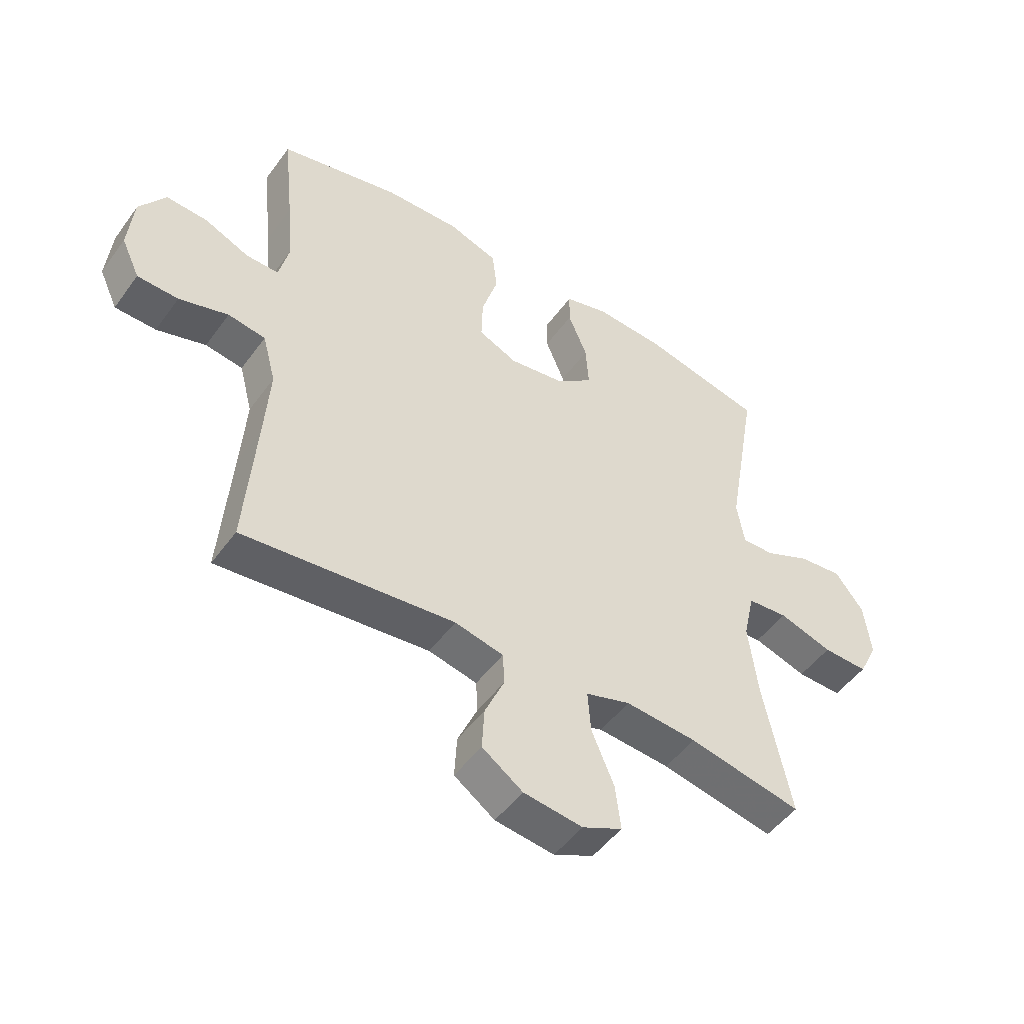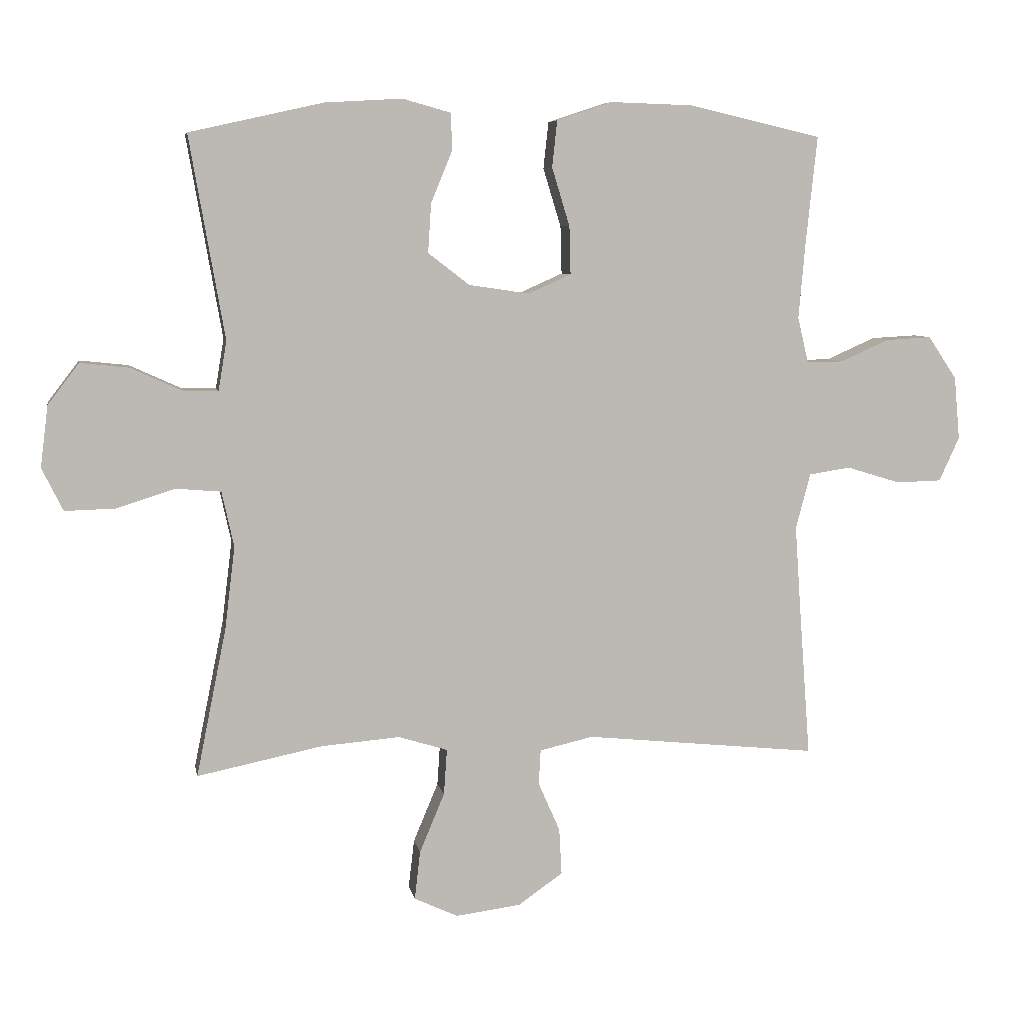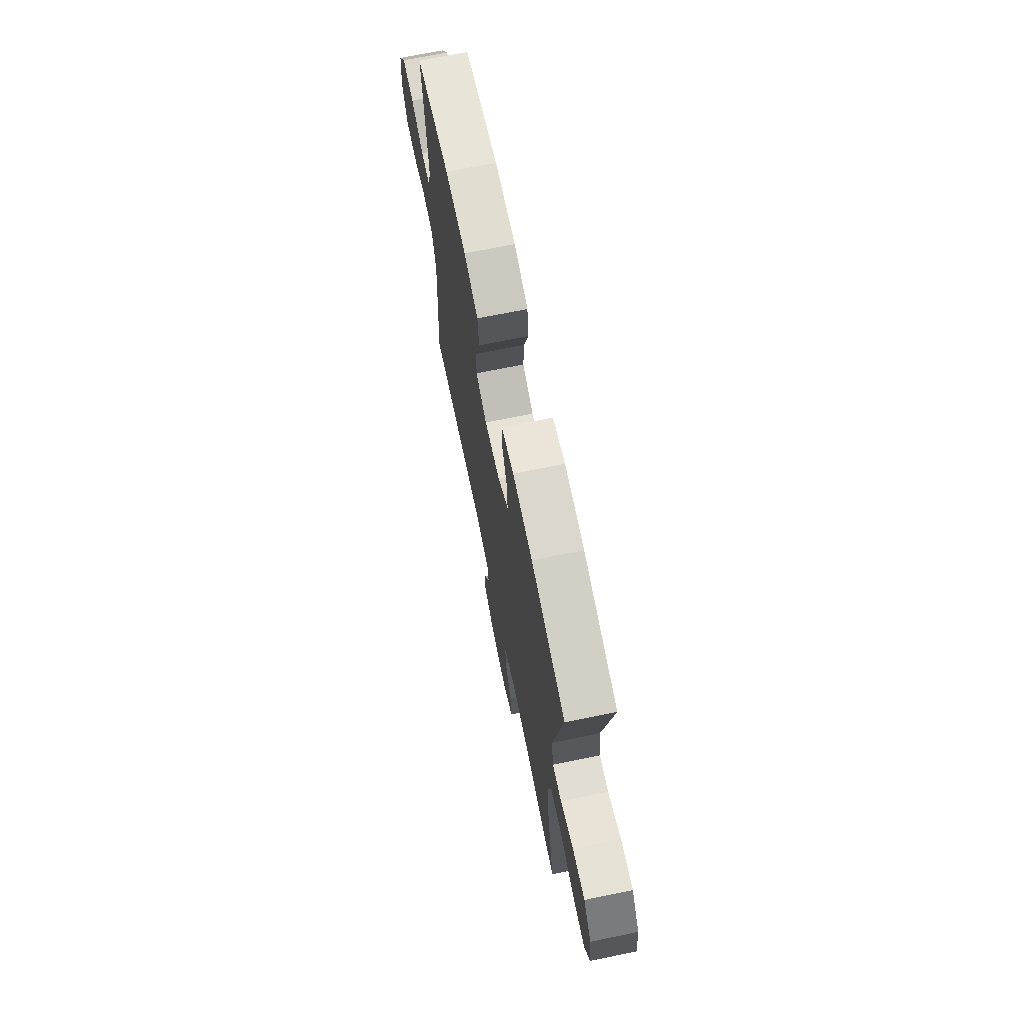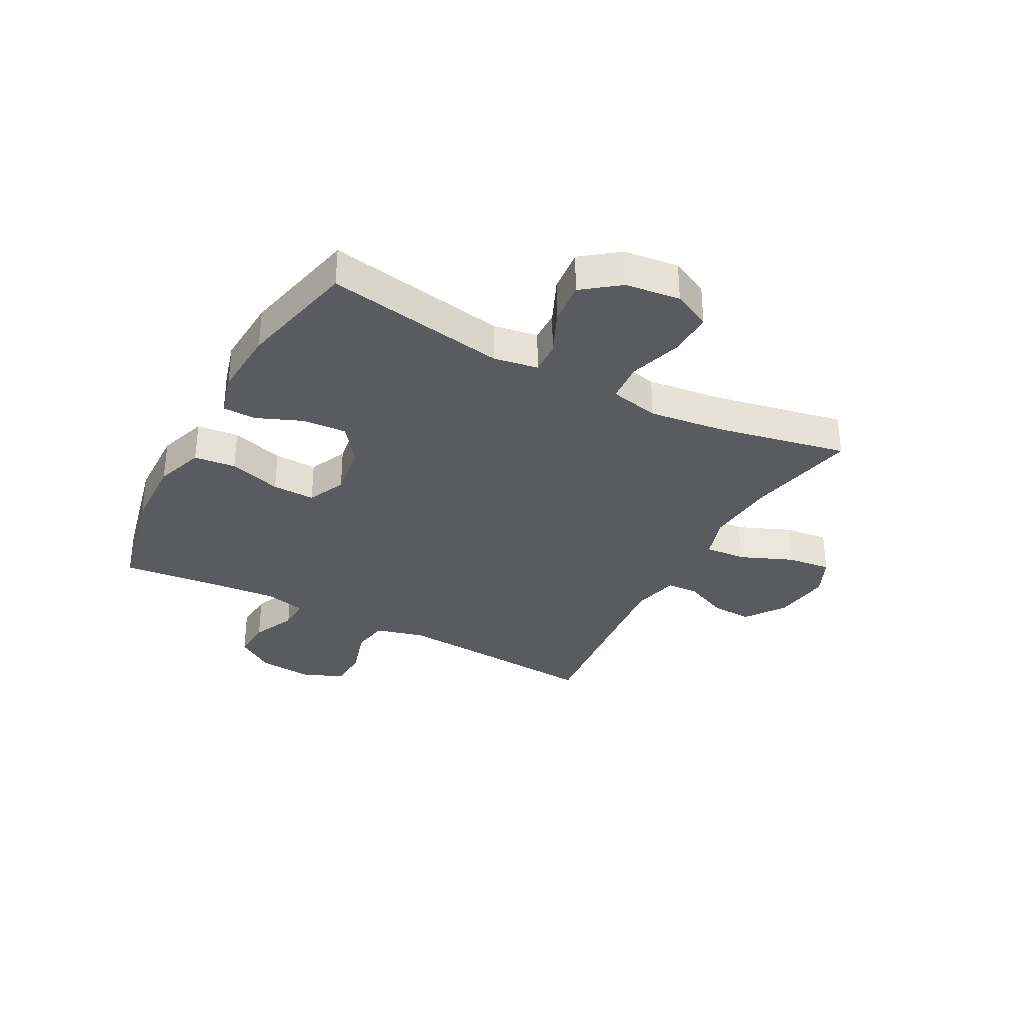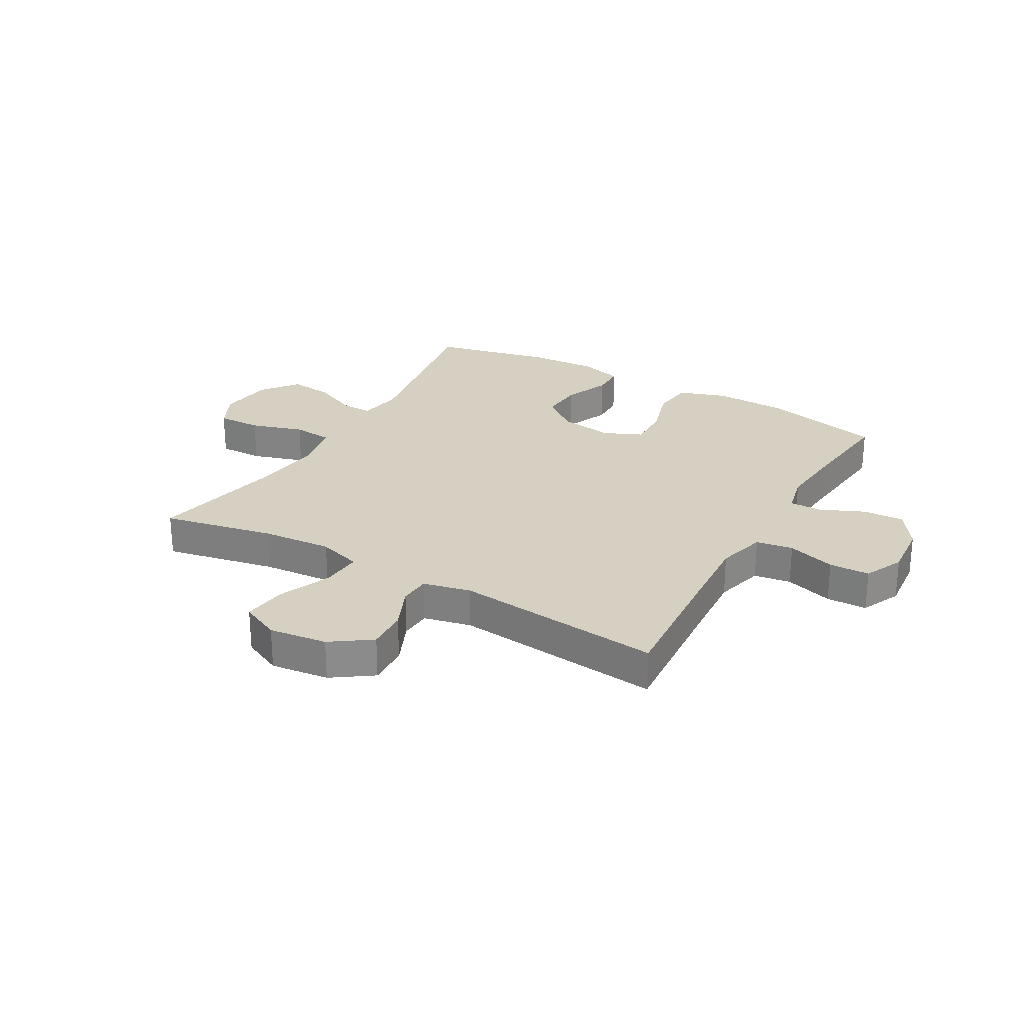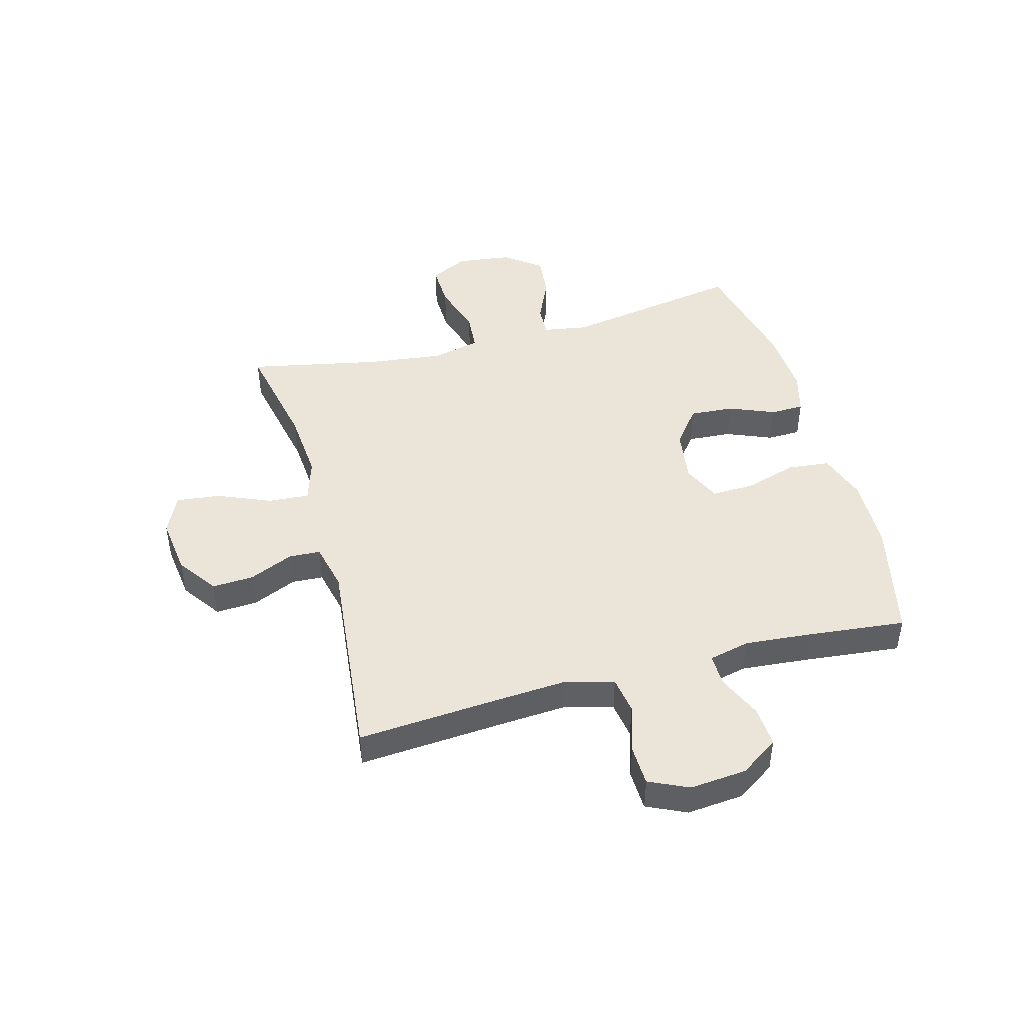
<metadata>
{"format":"obj","ext":"obj","renderer":"f3d","projection":"perspective","resolution":1024,"background":"white","views":[{"elev":-49.5,"azim":-34.6,"up":"+Z"},{"elev":6.8,"azim":169.5,"up":"+Z"},{"elev":70.1,"azim":78.4,"up":"+Z"},{"elev":-32.9,"azim":61.7,"up":"+Y"},{"elev":26.5,"azim":-150.2,"up":"+Y"},{"elev":45.2,"azim":-105.2,"up":"+Y"}]}
</metadata>
<code>
v 0.5 0.07 -0.5
v 0.304 0.07 -0.46
v 0.18 0.07 -0.45
v 0.103 0.07 -0.474
v 0.108 0.07 -0.546
v 0.147 0.07 -0.639
v 0.156 0.07 -0.716
v 0.087 0.07 -0.748
v -0.015 0.07 -0.735
v -0.085 0.07 -0.686
v -0.081 0.07 -0.613
v -0.047 0.07 -0.536
v -0.05 0.07 -0.481
v -0.134 0.07 -0.462
v -0.5 0.07 -0.5
v -0.482 0.07 -0.26
v -0.473 0.07 -0.129
v -0.496 0.07 -0.042
v -0.561 0.07 -0.032
v -0.646 0.07 -0.058
v -0.717 0.07 -0.056
v -0.749 0.07 0.013
v -0.74 0.07 0.112
v -0.695 0.07 0.179
v -0.623 0.07 0.175
v -0.546 0.07 0.141
v -0.489 0.07 0.14
v -0.472 0.07 0.212
v -0.482 0.07 0.328
v -0.5 0.07 0.5
v -0.291 0.07 0.548
v -0.161 0.07 0.552
v -0.075 0.07 0.523
v -0.067 0.07 0.45
v -0.095 0.07 0.358
v -0.097 0.07 0.283
v -0.03 0.07 0.253
v 0.065 0.07 0.267
v 0.13 0.07 0.317
v 0.125 0.07 0.394
v 0.092 0.07 0.474
v 0.093 0.07 0.533
v 0.169 0.07 0.554
v 0.29 0.07 0.547
v 0.5 0.07 0.5
v 0.445 0.07 0.183
v 0.458 0.07 0.105
v 0.514 0.07 0.107
v 0.593 0.07 0.143
v 0.669 0.07 0.151
v 0.718 0.07 0.087
v 0.73 0.07 -0.009
v 0.697 0.07 -0.076
v 0.619 0.07 -0.074
v 0.526 0.07 -0.045
v 0.456 0.07 -0.051
v 0.437 0.07 -0.138
v 0.453 0.07 -0.268
v 0.5 0 -0.5
v 0.304 0 -0.46
v 0.18 0 -0.45
v 0.103 0 -0.474
v 0.108 0 -0.546
v 0.147 0 -0.639
v 0.156 0 -0.716
v 0.087 0 -0.748
v -0.015 0 -0.735
v -0.085 0 -0.686
v -0.081 0 -0.613
v -0.047 0 -0.536
v -0.05 0 -0.481
v -0.134 0 -0.462
v -0.5 0 -0.5
v -0.482 0 -0.26
v -0.473 0 -0.129
v -0.496 0 -0.042
v -0.561 0 -0.032
v -0.646 0 -0.058
v -0.717 0 -0.056
v -0.749 0 0.013
v -0.74 0 0.112
v -0.695 0 0.179
v -0.623 0 0.175
v -0.546 0 0.141
v -0.489 0 0.14
v -0.472 0 0.212
v -0.482 0 0.328
v -0.5 0 0.5
v -0.291 0 0.548
v -0.161 0 0.552
v -0.075 0 0.523
v -0.067 0 0.45
v -0.095 0 0.358
v -0.097 0 0.283
v -0.03 0 0.253
v 0.065 0 0.267
v 0.13 0 0.317
v 0.125 0 0.394
v 0.092 0 0.474
v 0.093 0 0.533
v 0.169 0 0.554
v 0.29 0 0.547
v 0.5 0 0.5
v 0.445 0 0.183
v 0.458 0 0.105
v 0.514 0 0.107
v 0.593 0 0.143
v 0.669 0 0.151
v 0.718 0 0.087
v 0.73 0 -0.009
v 0.697 0 -0.076
v 0.619 0 -0.074
v 0.526 0 -0.045
v 0.456 0 -0.051
v 0.437 0 -0.138
v 0.453 0 -0.268
f 53 54 55
f 52 53 55
f 51 52 55
f 50 51 55
f 49 50 55
f 48 49 55
f 47 48 55 56
f 46 47 56 57
f 44 45 46
f 43 44 46
f 42 43 46
f 41 42 46
f 40 41 46
f 39 40 46 57
f 33 34 35
f 32 33 35
f 31 32 35
f 30 31 35
f 29 30 35
f 28 29 35 36
f 27 28 36 37
f 24 25 26
f 23 24 26
f 22 23 26
f 21 22 26
f 20 21 26
f 19 20 26
f 18 19 26 27
f 27 37 38
f 18 27 38
f 17 18 38
f 14 15 16
f 16 17 38
f 14 16 38
f 13 14 38
f 10 11 12
f 9 10 12
f 8 9 12
f 7 8 12
f 6 7 12
f 5 6 12
f 4 5 12 13
f 58 1 2
f 58 2 3
f 39 57 58
f 38 39 58
f 13 38 58
f 4 13 58
f 3 4 58
f 113 112 111
f 113 111 110
f 113 110 109
f 113 109 108
f 113 108 107
f 113 107 106
f 114 113 106 105
f 115 114 105 104
f 104 103 102
f 104 102 101
f 104 101 100
f 104 100 99
f 104 99 98
f 115 104 98 97
f 93 92 91
f 93 91 90
f 93 90 89
f 93 89 88
f 93 88 87
f 94 93 87 86
f 95 94 86 85
f 84 83 82
f 84 82 81
f 84 81 80
f 84 80 79
f 84 79 78
f 84 78 77
f 85 84 77 76
f 96 95 85
f 96 85 76
f 96 76 75
f 74 73 72
f 96 75 74
f 96 74 72
f 96 72 71
f 70 69 68
f 70 68 67
f 70 67 66
f 70 66 65
f 70 65 64
f 70 64 63
f 71 70 63 62
f 60 59 116
f 61 60 116
f 116 115 97
f 116 97 96
f 116 96 71
f 116 71 62
f 116 62 61
f 1 59 60 2
f 2 60 61 3
f 3 61 62 4
f 4 62 63 5
f 5 63 64 6
f 6 64 65 7
f 7 65 66 8
f 8 66 67 9
f 9 67 68 10
f 10 68 69 11
f 11 69 70 12
f 12 70 71 13
f 13 71 72 14
f 14 72 73 15
f 15 73 74 16
f 16 74 75 17
f 17 75 76 18
f 18 76 77 19
f 19 77 78 20
f 20 78 79 21
f 21 79 80 22
f 22 80 81 23
f 23 81 82 24
f 24 82 83 25
f 25 83 84 26
f 26 84 85 27
f 27 85 86 28
f 28 86 87 29
f 29 87 88 30
f 30 88 89 31
f 31 89 90 32
f 32 90 91 33
f 33 91 92 34
f 34 92 93 35
f 35 93 94 36
f 36 94 95 37
f 37 95 96 38
f 38 96 97 39
f 39 97 98 40
f 40 98 99 41
f 41 99 100 42
f 42 100 101 43
f 43 101 102 44
f 44 102 103 45
f 45 103 104 46
f 46 104 105 47
f 47 105 106 48
f 48 106 107 49
f 49 107 108 50
f 50 108 109 51
f 51 109 110 52
f 52 110 111 53
f 53 111 112 54
f 54 112 113 55
f 55 113 114 56
f 56 114 115 57
f 57 115 116 58
f 58 116 59 1

</code>
